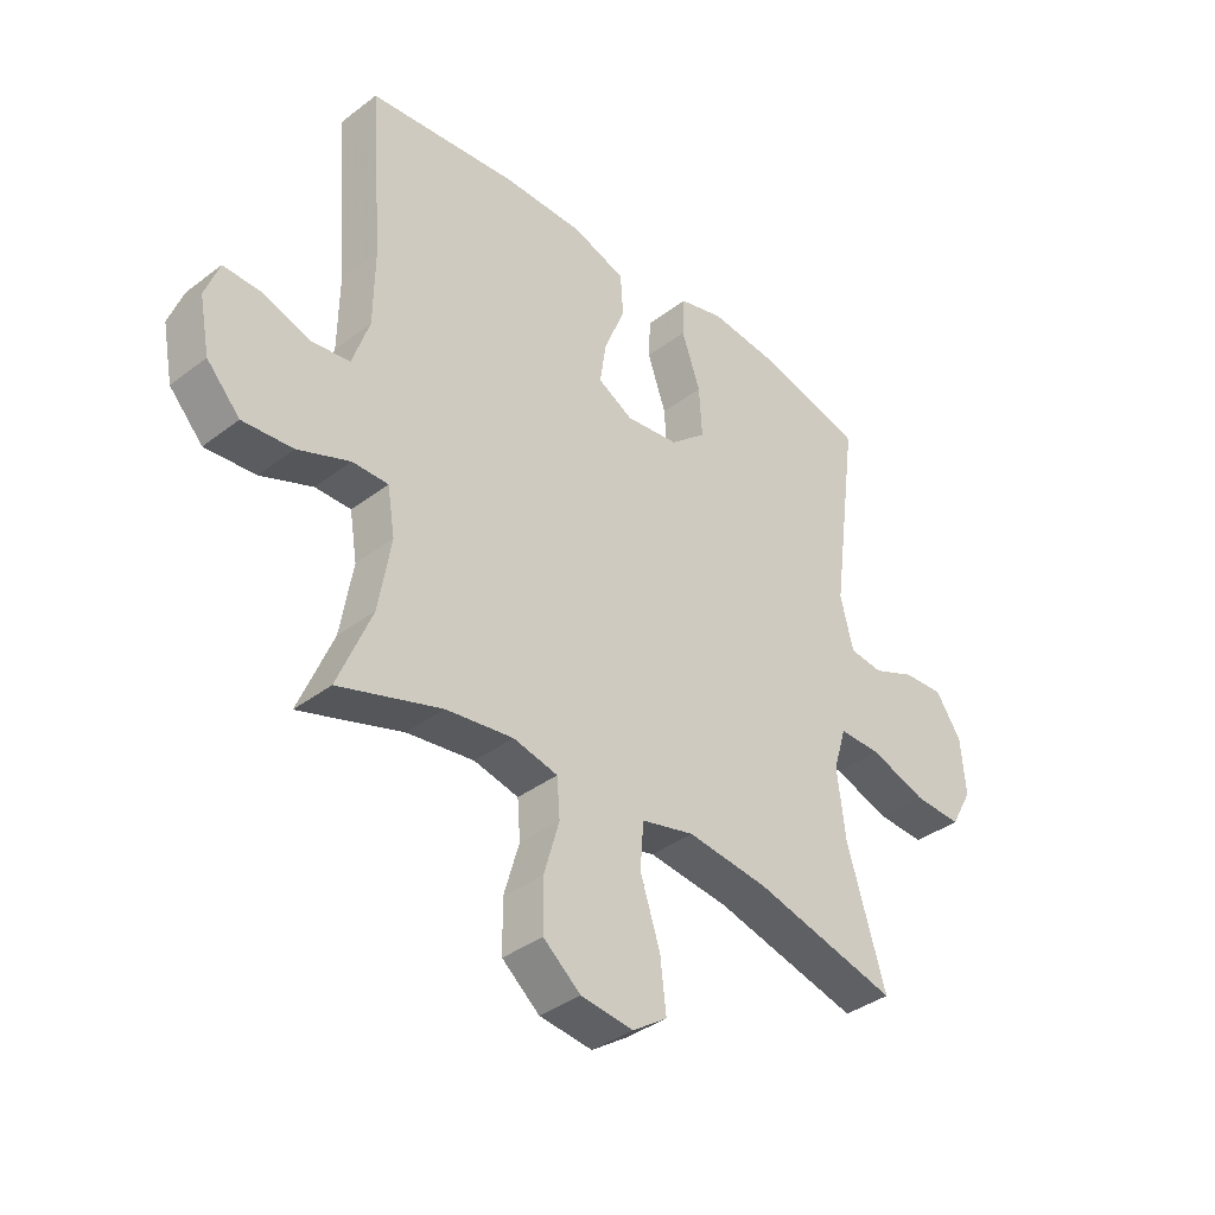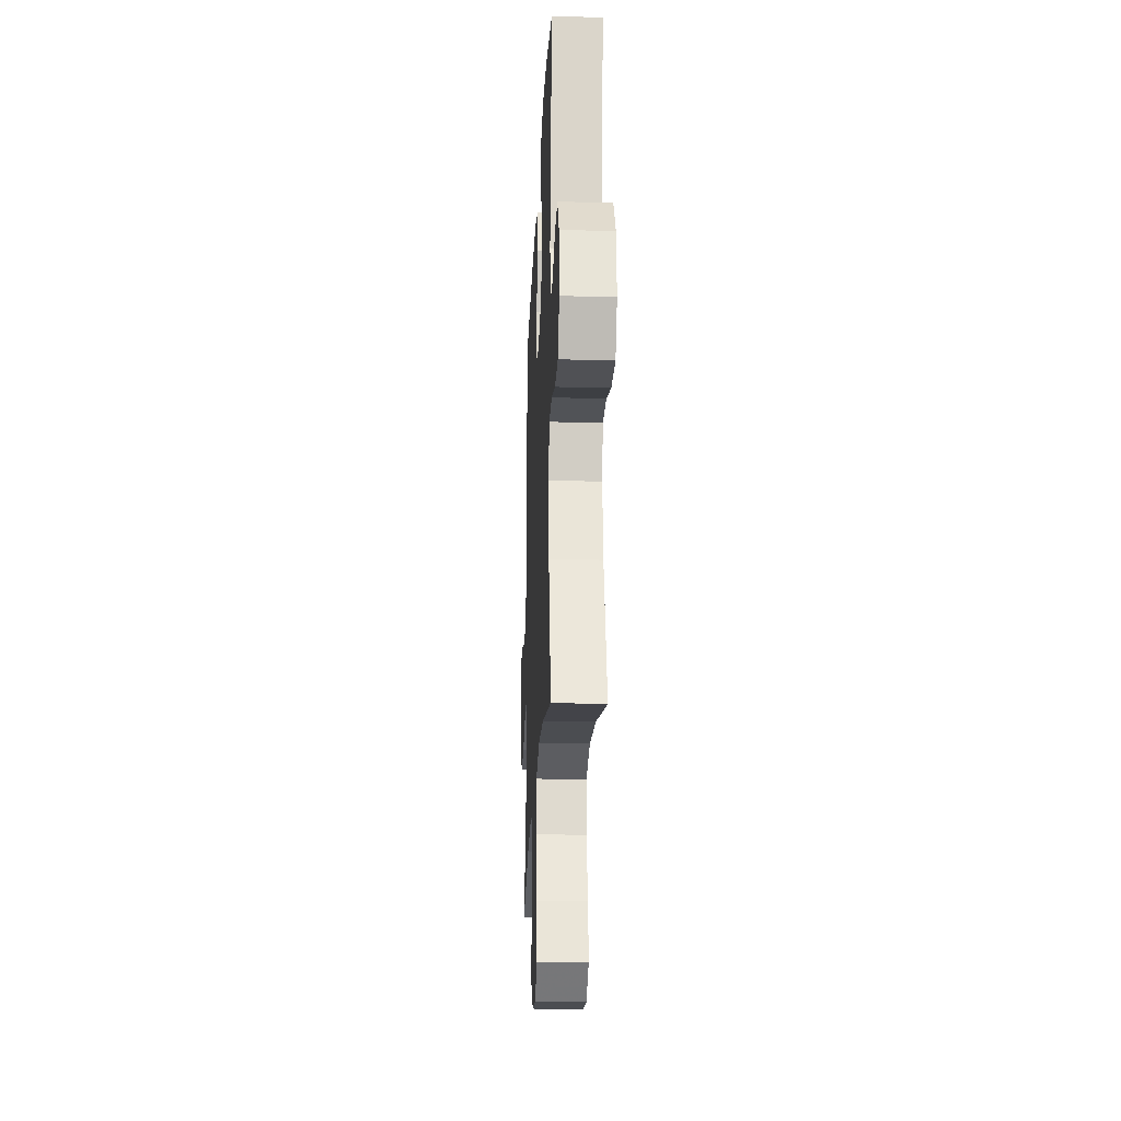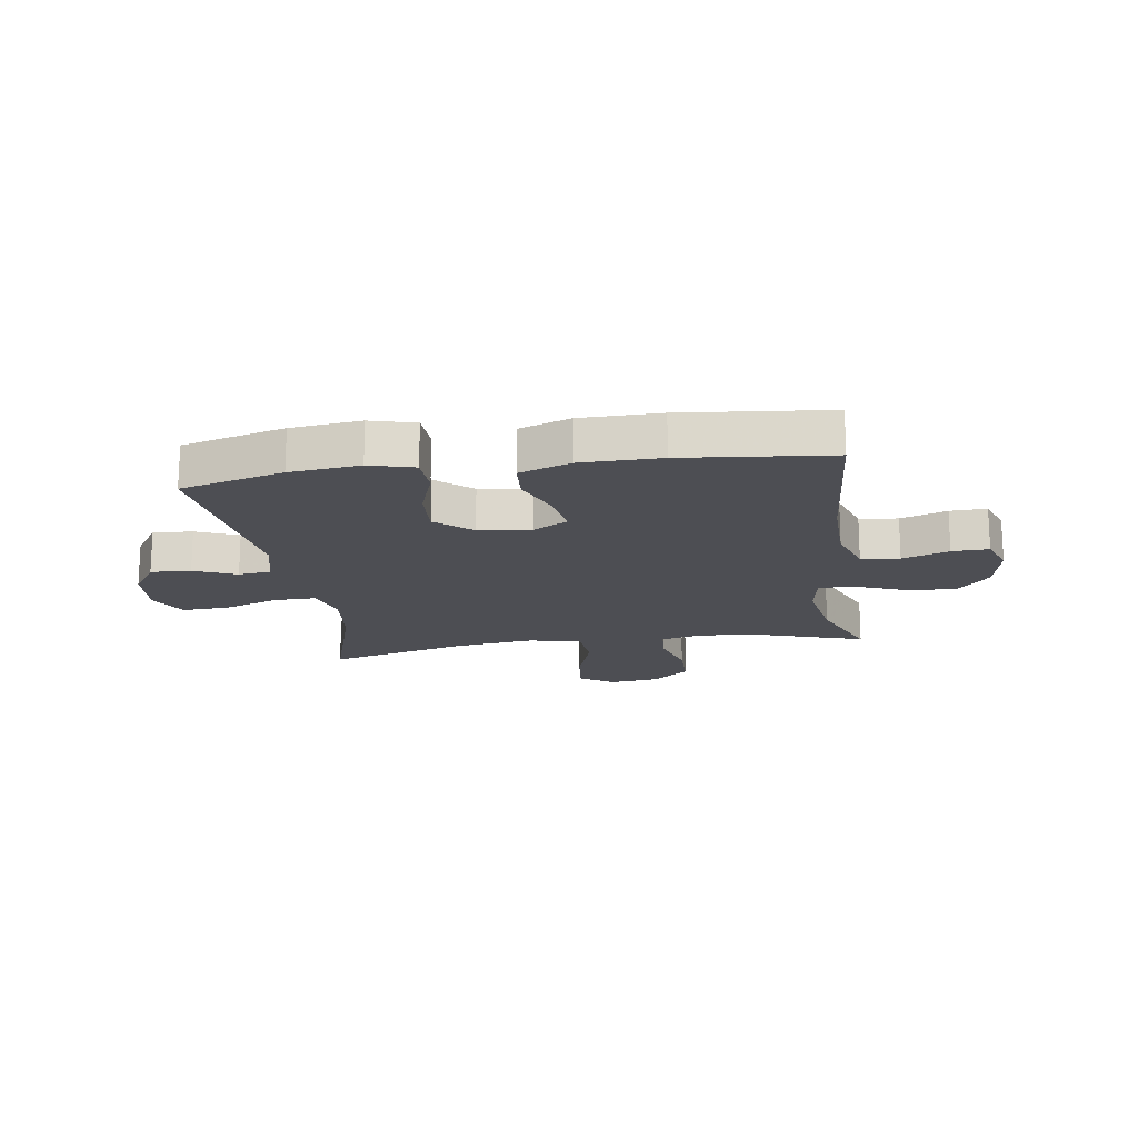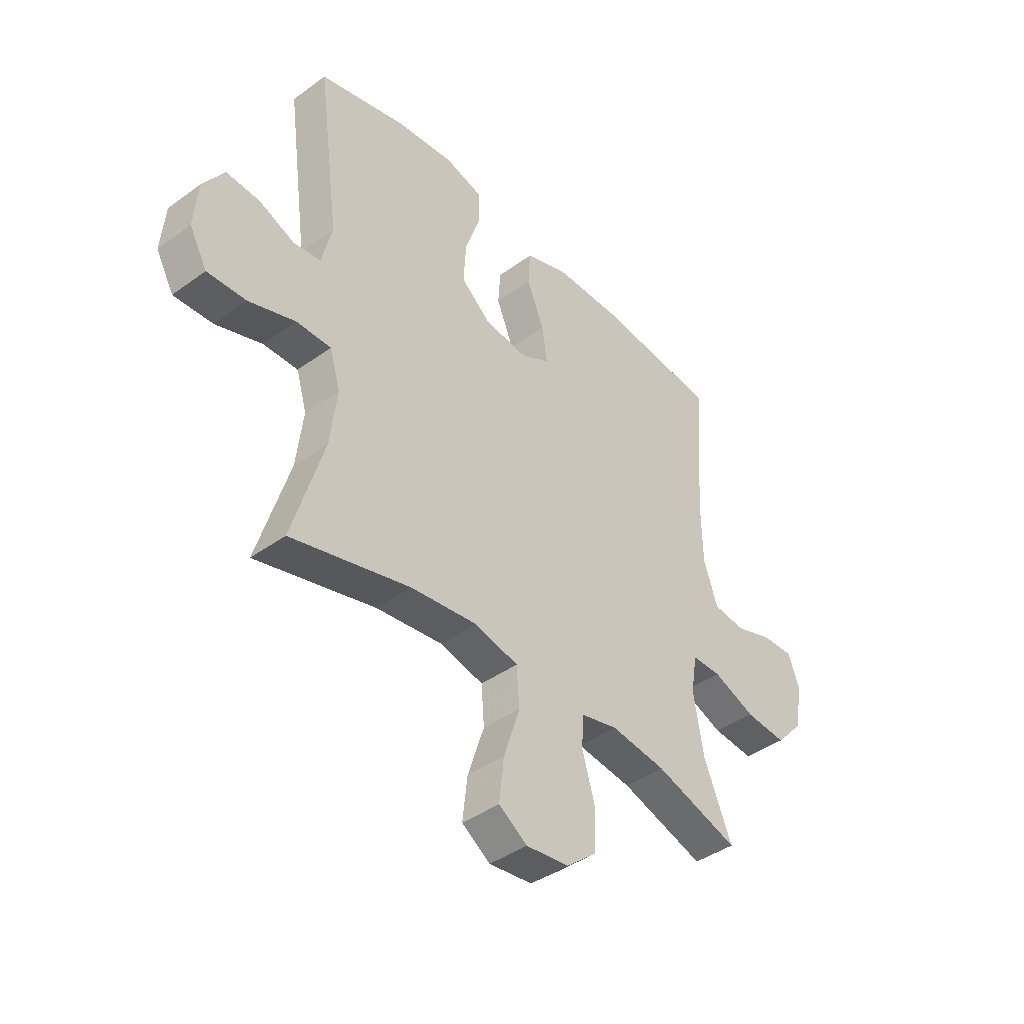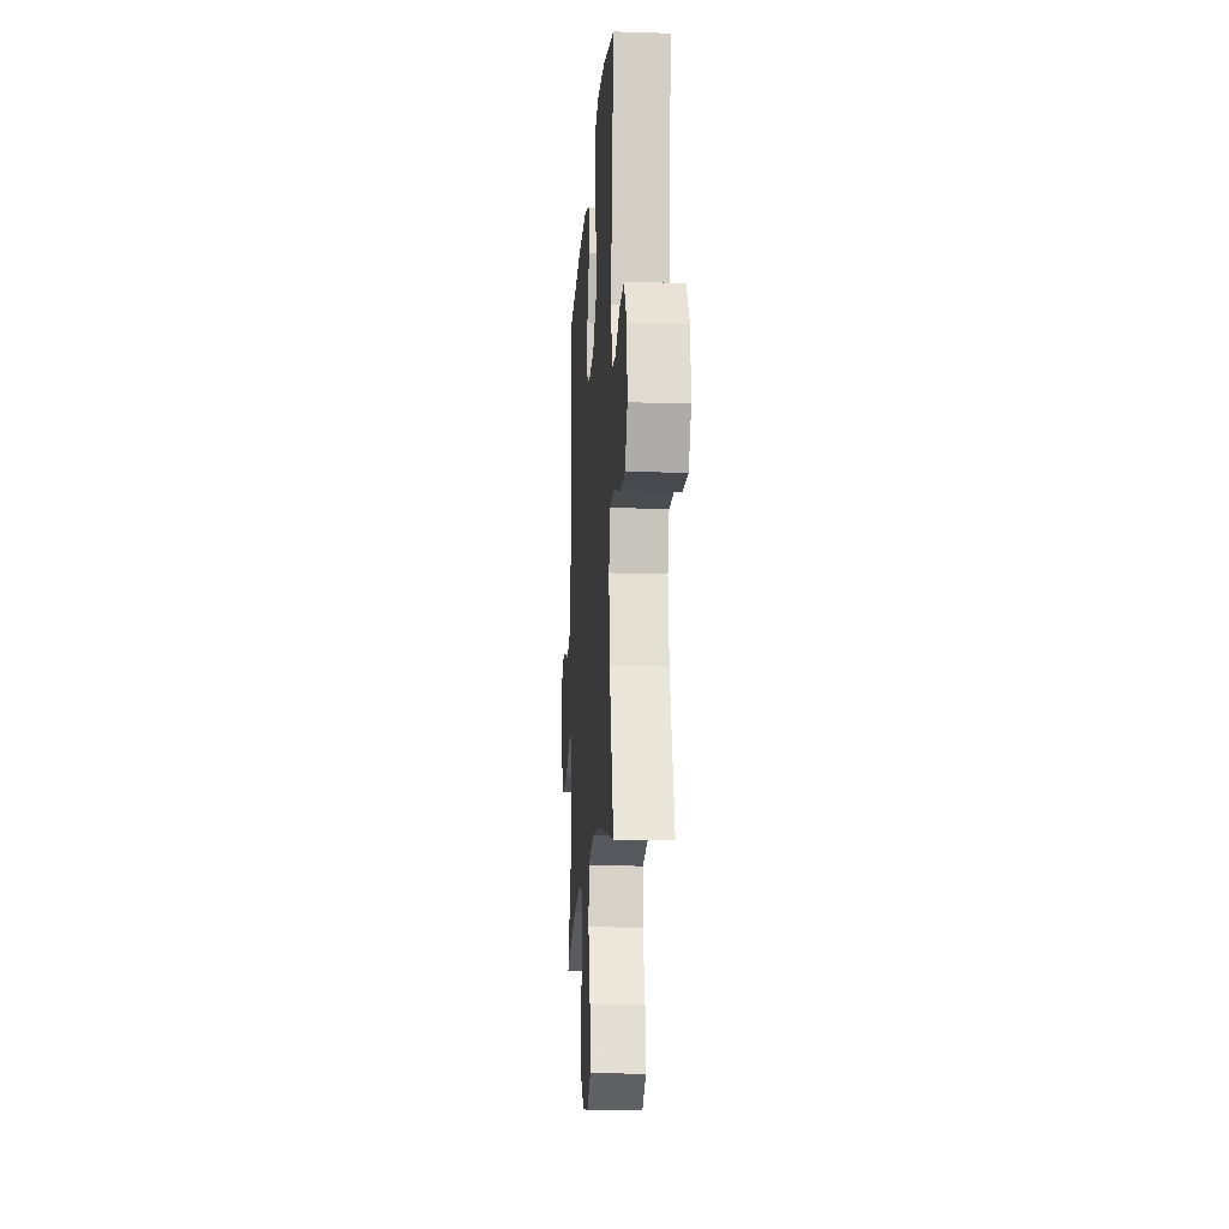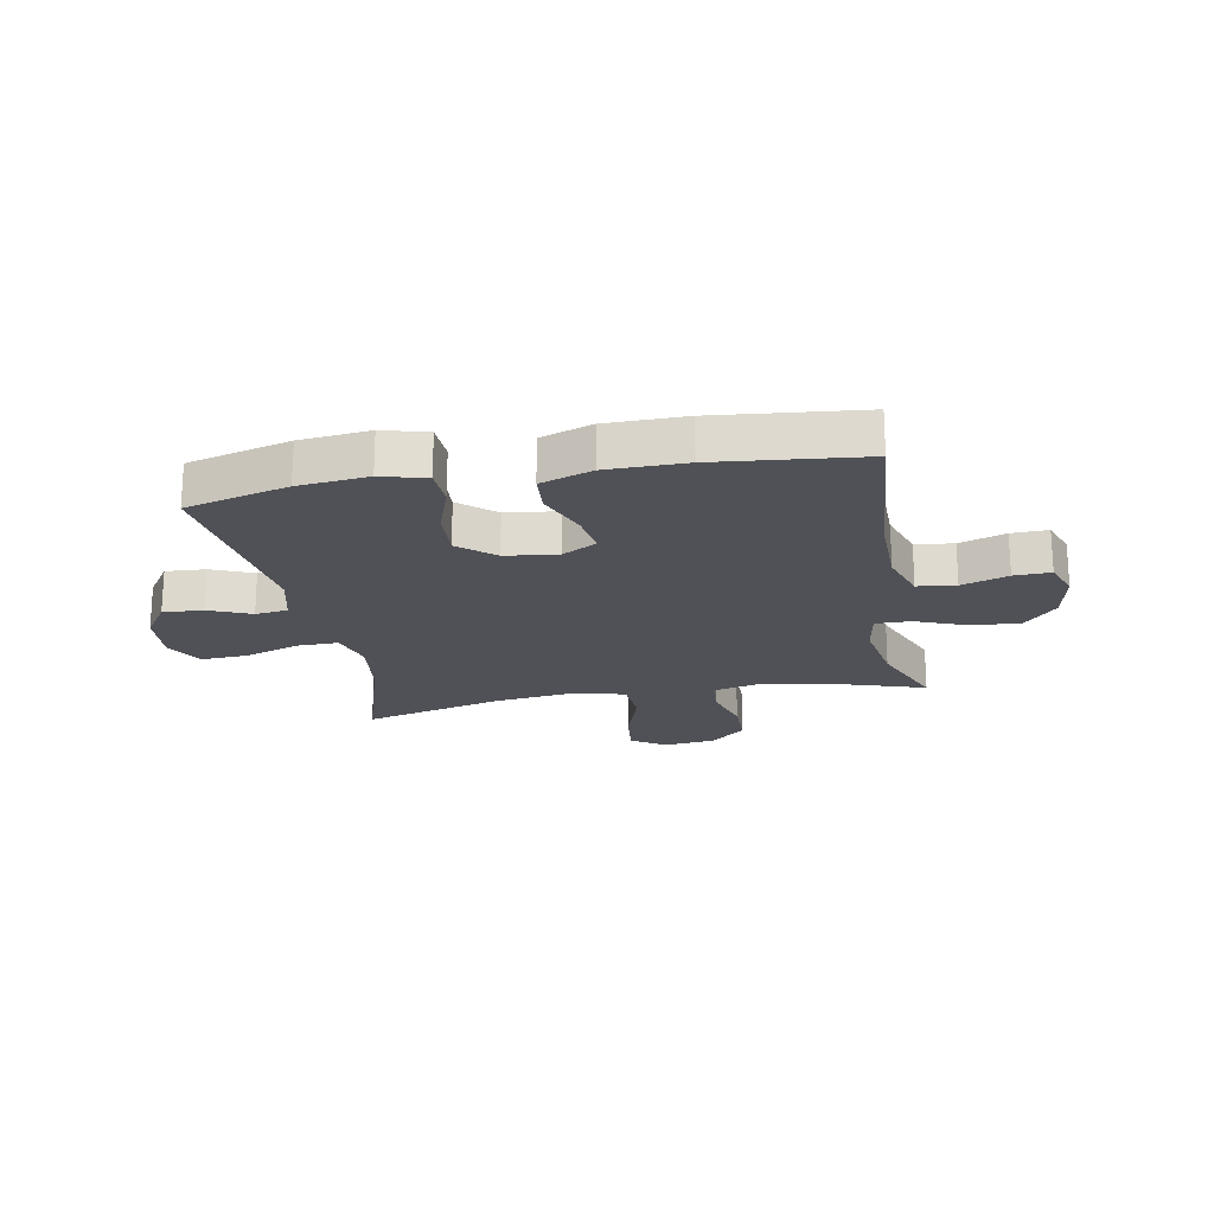
<metadata>
{"format":"obj","ext":"obj","renderer":"f3d","projection":"perspective","resolution":1024,"background":"white","views":[{"elev":-37.6,"azim":134.2,"up":"+Z"},{"elev":-22.9,"azim":-92.6,"up":"+Z"},{"elev":-17.4,"azim":8.4,"up":"+Y"},{"elev":-41.7,"azim":-48.8,"up":"+Z"},{"elev":-15.5,"azim":-93.8,"up":"+Z"},{"elev":-20.5,"azim":10.4,"up":"+Y"}]}
</metadata>
<code>
v -0.5 0.07 0.5
v -0.321 0.07 0.547
v -0.199 0.07 0.56
v -0.121 0.07 0.539
v -0.118 0.07 0.471
v -0.15 0.07 0.379
v -0.155 0.07 0.293
v -0.093 0.07 0.24
v -0.002 0.07 0.229
v 0.058 0.07 0.262
v 0.047 0.07 0.335
v 0.011 0.07 0.423
v 0.016 0.07 0.494
v 0.106 0.07 0.525
v 0.244 0.07 0.526
v 0.5 0.07 0.5
v 0.478 0.07 0.216
v 0.48 0.07 0.086
v 0.509 0.07 0
v 0.576 0.07 -0.008
v 0.657 0.07 0.019
v 0.721 0.07 0.021
v 0.745 0.07 -0.044
v 0.727 0.07 -0.137
v 0.67 0.07 -0.199
v 0.584 0.07 -0.192
v 0.495 0.07 -0.157
v 0.434 0.07 -0.157
v 0.421 0.07 -0.236
v 0.442 0.07 -0.36
v 0.5 0.07 -0.5
v 0.324 0.07 -0.444
v 0.209 0.07 -0.429
v 0.133 0.07 -0.447
v 0.128 0.07 -0.512
v 0.154 0.07 -0.602
v 0.153 0.07 -0.688
v 0.089 0.07 -0.741
v -0.001 0.07 -0.752
v -0.06 0.07 -0.712
v -0.05 0.07 -0.624
v -0.016 0.07 -0.52
v -0.022 0.07 -0.441
v -0.113 0.07 -0.419
v -0.252 0.07 -0.436
v -0.5 0.07 -0.5
v -0.434 0.07 -0.281
v -0.42 0.07 -0.164
v -0.442 0.07 -0.09
v -0.515 0.07 -0.091
v -0.611 0.07 -0.124
v -0.693 0.07 -0.128
v -0.73 0.07 -0.061
v -0.722 0.07 0.035
v -0.678 0.07 0.101
v -0.608 0.07 0.097
v -0.534 0.07 0.066
v -0.477 0.07 0.073
v -0.455 0.07 0.162
v -0.5 0 0.5
v -0.321 0 0.547
v -0.199 0 0.56
v -0.121 0 0.539
v -0.118 0 0.471
v -0.15 0 0.379
v -0.155 0 0.293
v -0.093 0 0.24
v -0.002 0 0.229
v 0.058 0 0.262
v 0.047 0 0.335
v 0.011 0 0.423
v 0.016 0 0.494
v 0.106 0 0.525
v 0.244 0 0.526
v 0.5 0 0.5
v 0.478 0 0.216
v 0.48 0 0.086
v 0.509 0 0
v 0.576 0 -0.008
v 0.657 0 0.019
v 0.721 0 0.021
v 0.745 0 -0.044
v 0.727 0 -0.137
v 0.67 0 -0.199
v 0.584 0 -0.192
v 0.495 0 -0.157
v 0.434 0 -0.157
v 0.421 0 -0.236
v 0.442 0 -0.36
v 0.5 0 -0.5
v 0.324 0 -0.444
v 0.209 0 -0.429
v 0.133 0 -0.447
v 0.128 0 -0.512
v 0.154 0 -0.602
v 0.153 0 -0.688
v 0.089 0 -0.741
v -0.001 0 -0.752
v -0.06 0 -0.712
v -0.05 0 -0.624
v -0.016 0 -0.52
v -0.022 0 -0.441
v -0.113 0 -0.419
v -0.252 0 -0.436
v -0.5 0 -0.5
v -0.434 0 -0.281
v -0.42 0 -0.164
v -0.442 0 -0.09
v -0.515 0 -0.091
v -0.611 0 -0.124
v -0.693 0 -0.128
v -0.73 0 -0.061
v -0.722 0 0.035
v -0.678 0 0.101
v -0.608 0 0.097
v -0.534 0 0.066
v -0.477 0 0.073
v -0.455 0 0.162
f 55 56 57
f 54 55 57
f 53 54 57
f 52 53 57
f 51 52 57
f 50 51 57
f 49 50 57 58
f 48 49 58 59
f 45 46 47
f 44 45 47 48
f 43 44 48 59
f 40 41 42
f 39 40 42
f 38 39 42
f 37 38 42
f 36 37 42
f 35 36 42
f 34 35 42 43
f 59 1 2
f 43 59 2
f 34 43 2
f 33 34 2
f 30 31 32
f 29 30 32 33
f 25 26 27
f 24 25 27
f 23 24 27
f 22 23 27
f 21 22 27
f 20 21 27
f 19 20 27 28
f 18 19 28
f 17 18 28
f 17 28 29
f 16 17 29
f 15 16 29
f 14 15 29
f 13 14 29
f 12 13 29
f 11 12 29
f 4 5 6
f 3 4 6
f 2 3 6
f 2 6 7
f 33 2 7
f 10 11 29 33
f 9 10 33
f 8 9 33
f 7 8 33
f 116 115 114
f 116 114 113
f 116 113 112
f 116 112 111
f 116 111 110
f 116 110 109
f 117 116 109 108
f 118 117 108 107
f 106 105 104
f 107 106 104 103
f 118 107 103 102
f 101 100 99
f 101 99 98
f 101 98 97
f 101 97 96
f 101 96 95
f 101 95 94
f 102 101 94 93
f 61 60 118
f 61 118 102
f 61 102 93
f 61 93 92
f 91 90 89
f 92 91 89 88
f 86 85 84
f 86 84 83
f 86 83 82
f 86 82 81
f 86 81 80
f 86 80 79
f 87 86 79 78
f 87 78 77
f 87 77 76
f 88 87 76
f 88 76 75
f 88 75 74
f 88 74 73
f 88 73 72
f 88 72 71
f 88 71 70
f 65 64 63
f 65 63 62
f 65 62 61
f 66 65 61
f 66 61 92
f 92 88 70 69
f 92 69 68
f 92 68 67
f 92 67 66
f 1 60 61 2
f 2 61 62 3
f 3 62 63 4
f 4 63 64 5
f 5 64 65 6
f 6 65 66 7
f 7 66 67 8
f 8 67 68 9
f 9 68 69 10
f 10 69 70 11
f 11 70 71 12
f 12 71 72 13
f 13 72 73 14
f 14 73 74 15
f 15 74 75 16
f 16 75 76 17
f 17 76 77 18
f 18 77 78 19
f 19 78 79 20
f 20 79 80 21
f 21 80 81 22
f 22 81 82 23
f 23 82 83 24
f 24 83 84 25
f 25 84 85 26
f 26 85 86 27
f 27 86 87 28
f 28 87 88 29
f 29 88 89 30
f 30 89 90 31
f 31 90 91 32
f 32 91 92 33
f 33 92 93 34
f 34 93 94 35
f 35 94 95 36
f 36 95 96 37
f 37 96 97 38
f 38 97 98 39
f 39 98 99 40
f 40 99 100 41
f 41 100 101 42
f 42 101 102 43
f 43 102 103 44
f 44 103 104 45
f 45 104 105 46
f 46 105 106 47
f 47 106 107 48
f 48 107 108 49
f 49 108 109 50
f 50 109 110 51
f 51 110 111 52
f 52 111 112 53
f 53 112 113 54
f 54 113 114 55
f 55 114 115 56
f 56 115 116 57
f 57 116 117 58
f 58 117 118 59
f 59 118 60 1

</code>
